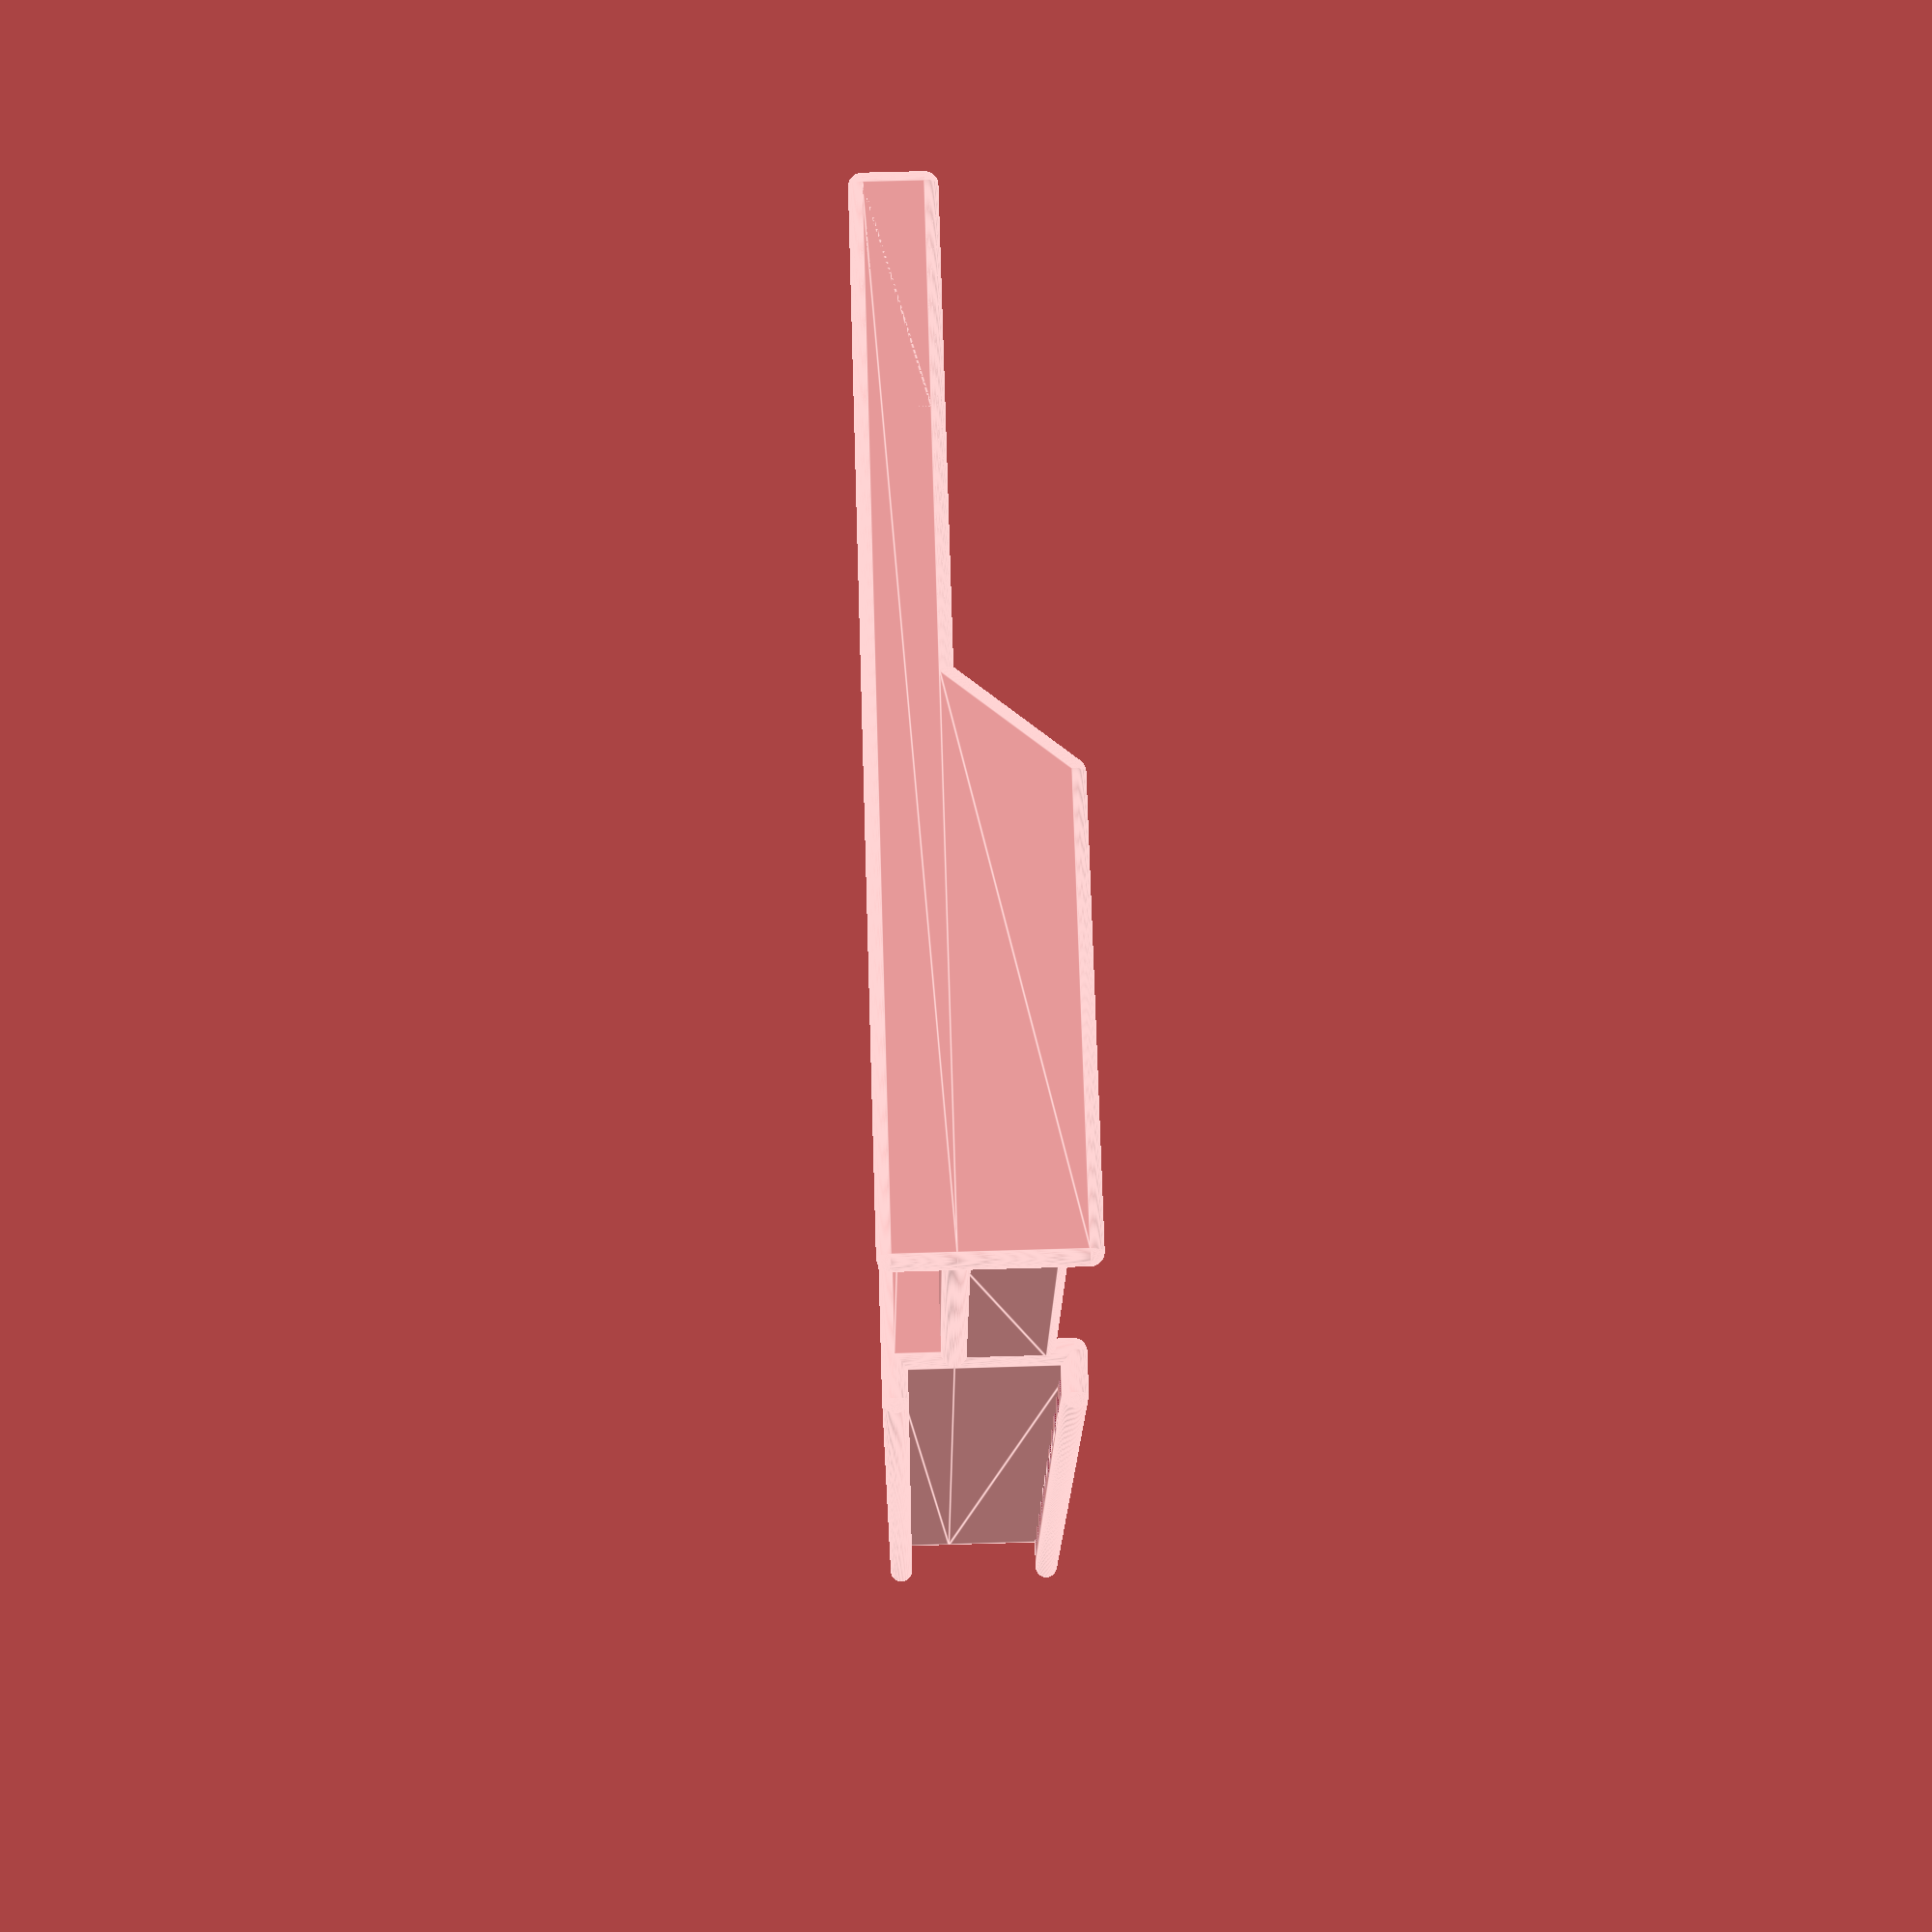
<openscad>

//
// src/pad.scad
//
// a simpler, simple pad
//

// unit is mm

$fn = 90;

o2 = 0.2;
inch = 25.4;
ball_radius = 1;
small_ball_radius = 0.7;
clip_width = 37;
clip_depth = 3;
clip_length = 60;
elastic_width = 3.5 + 0.1;
elastic_height = 2.4 + 0.1;
rail_height = elastic_height + 4 * o2;

br = ball_radius;
sbr = small_ball_radius;
bd = ball_radius * 2;
cw = clip_width;
cd = clip_depth;
cl = clip_length;


width = 3 * inch + bd + o2;
length = 5 * inch + bd + o2;
height = 9;

w2 = 0.5 * width;
l2 = 0.5 * length;

module ball() { sphere(r=br); }
module sball() { sphere(r=sbr); }


// plate

hull() {
  translate([ - l2, - w2, 0 ]) ball();
  translate([ - l2, + w2, 0 ]) ball();
  translate([ + l2, - w2, 0 ]) ball();
  translate([ + l2, + w2, 0 ]) ball();
}

// left side

hull() {
  translate([ - l2, - w2, 0 ]) ball();
  translate([ - l2, + w2, 0 ]) ball();
  translate([ - l2, - w2, height ]) ball();
  translate([ - l2, + w2, height ]) ball();
}

// top side

hull() {
  translate([ - l2, + w2, 0 ]) ball();
  translate([ + l2 - cw, + w2, 0 ]) ball();
  translate([ - l2, + w2, height ]) ball();
  translate([ + l2 - cw, + w2, height ]) ball();
}

// top under clip

hull() {
  translate([ + l2 - cw, + w2 - br + sbr, 0 ]) sball();
  translate([ + l2 - cw, + w2 - br + sbr, 0.77 * height ]) sball();
  translate([ + l2, + w2 - br + sbr, 0 ]) sball();
  translate([ + l2, + w2 - br + sbr, 0.77 * height ]) sball();
}

// right side

hull() {
  translate([ + l2, - w2 + 1 * cw, 0 ]) ball();
  translate([ + l2, + w2, 0 ]) ball();
  translate([ + l2, - w2 + 1.2 * cw, height ]) ball();
  translate([ + l2, + w2, height ]) ball();
}

// bottom big part

d = cd - br + 2.5;

hull() {
  translate([ - l2, - w2, 0 ]) ball();
  translate([ - l2, + w2, 0 ]) ball();
  translate([ + l2 - cw, - w2, 0 ]) ball();
  translate([ + l2 - cw, + w2, 0 ]) ball();
  translate([ - l2, - w2, -d ]) ball();
  translate([ - l2, + w2, -d ]) ball();
  translate([ + l2 - cw, - w2, -d ]) ball();
  translate([ + l2 - cw, + w2, -d ]) ball();
}

// bottom small part

hull() {
  translate([ - l2, - w2, 0 ]) ball();
  translate([ - l2, + w2 - cl - br, 0 ]) ball();
  translate([ + l2, - w2, 0 ]) ball();
  translate([ + l2, + w2 - cl - br, 0 ]) ball();
  translate([ - l2, - w2, -d ]) ball();
  translate([ - l2, + w2 - cl - br, -d ]) ball();
  translate([ + l2, - w2, -d ]) ball();
  translate([ + l2, + w2 - cl - br, -d ]) ball();
}

// bottom right side

hull() {
  translate([ + l2, - w2, 0 ]) ball();
  translate([ + l2, + w2, 0 ]) ball();
  translate([ + l2, - w2, -d ]) ball();
  translate([ + l2, + w2, -d ]) ball();
}

// tube

//difference() {
//  hull() {
//    translate([ + l2, - w2, 0 ]) ball();
//    translate([ + l2, + w2, 0 ]) ball();
//    translate([ + l2, - w2, -d ]) ball();
//    translate([ + l2, + w2, -d ]) ball();
//    translate([ l2, 0, 0 ])
//      rotate([ 90, 0, 0 ])
//        difference() {
//          cylinder(r=d, h=width - 2 * br, center=true);
//          translate([ -d, 0, 0 ])
//            cube([ 2 * d, 3 * d, 1.1 * width ], center=true);
//        }
//  }
//  translate([ l2 + 0.25 * d, 0, 0 ])
//    rotate([ 90, 0, 0 ])
//      cylinder(r=0.5 * d, h= 1.1 * width, center=true);
//}

// rails

module rail() {
  ew = elastic_width + 7.2 * o2;
  eh = elastic_height + br;
  rh = rail_height;
  l = length - cw;
  translate([ - 0.5 * l, 0, 0 ])
    difference() {
      union() {
        hull() {
          translate([ 0, 0, 0 ]) ball();
          translate([ l, 0, 0 ]) ball();
          translate([ 0, rh, 0 ]) ball();
          translate([ l, rh, 0 ]) ball();
        }
      }
      for (i = [ 1 : 1.5 : 18 ]) {
        translate([ i * ew, 2.1 * o2, 0 ]) cylinder(d=ew, h=2 * br, center=true);
      }
    }
}
translate([ - 0.5 * cw, w2 + br - 5 * o2, height - 0 * o2 ]) rail();
translate([ - 0.5 * cw, w2 + br - 5 * o2, -d + 0 * o2 ]) rail();


</openscad>
<views>
elev=119.6 azim=75.4 roll=271.8 proj=p view=edges
</views>
